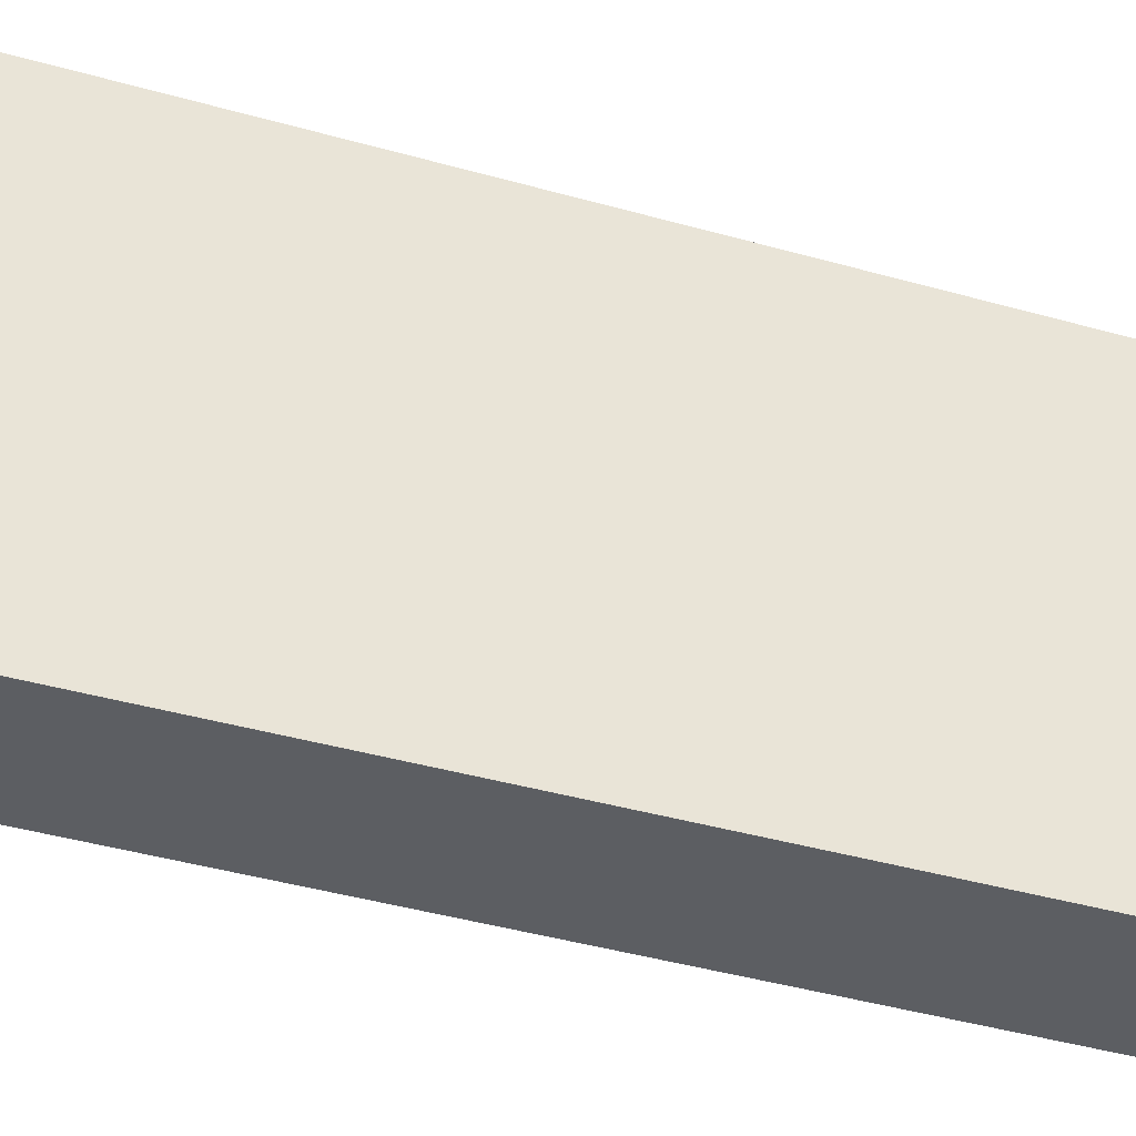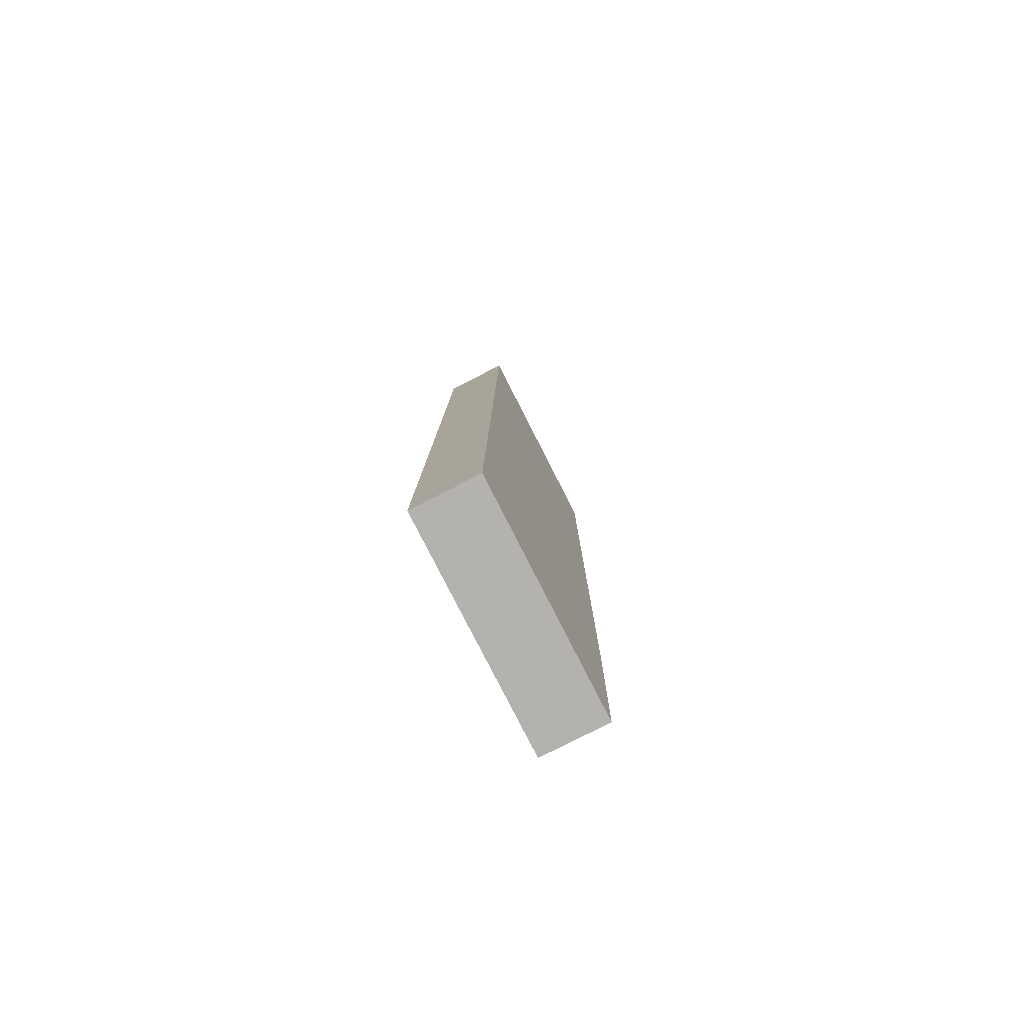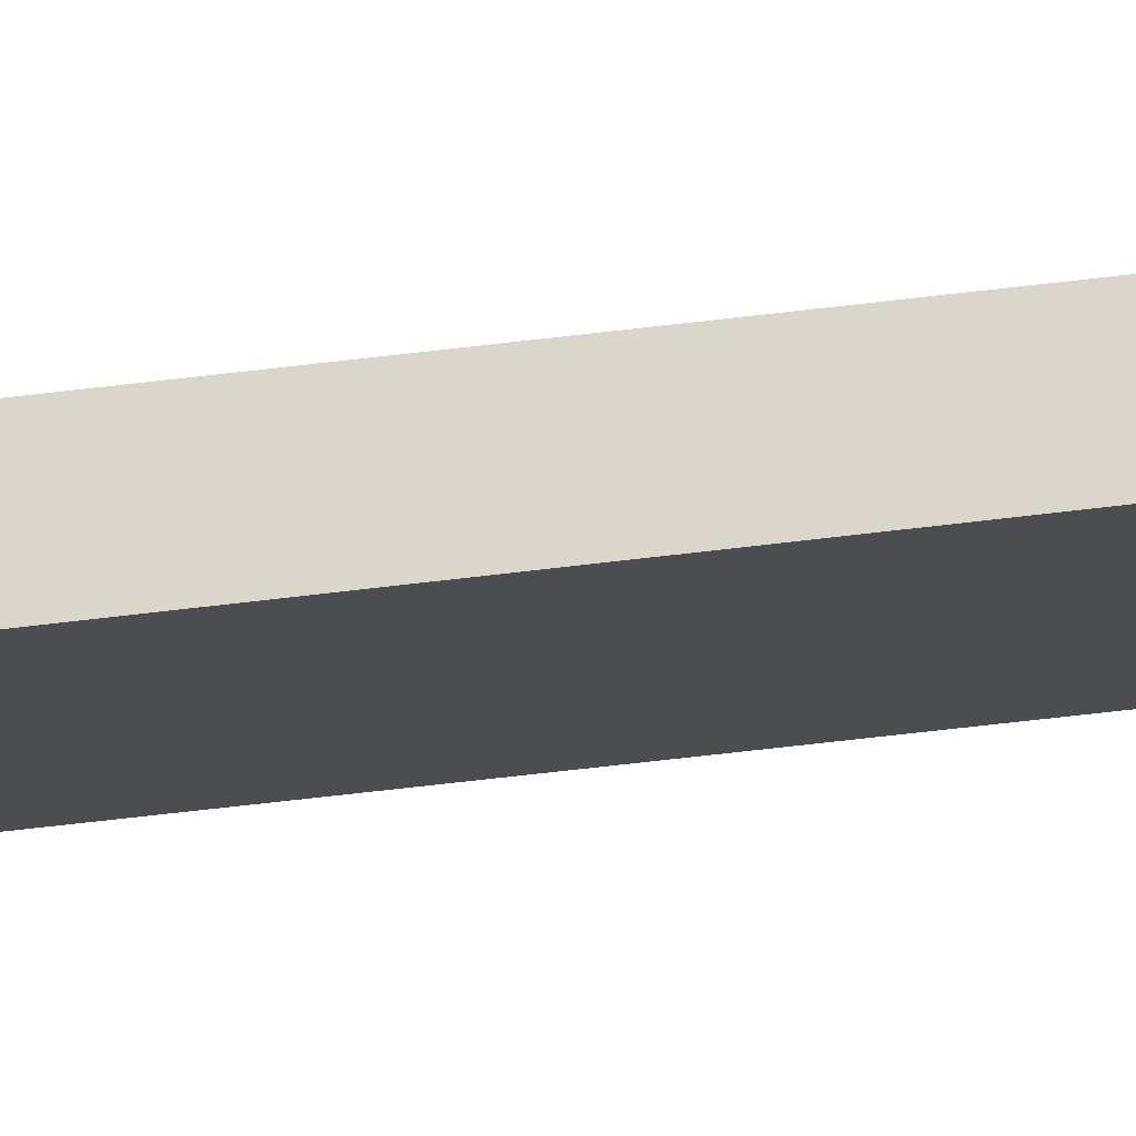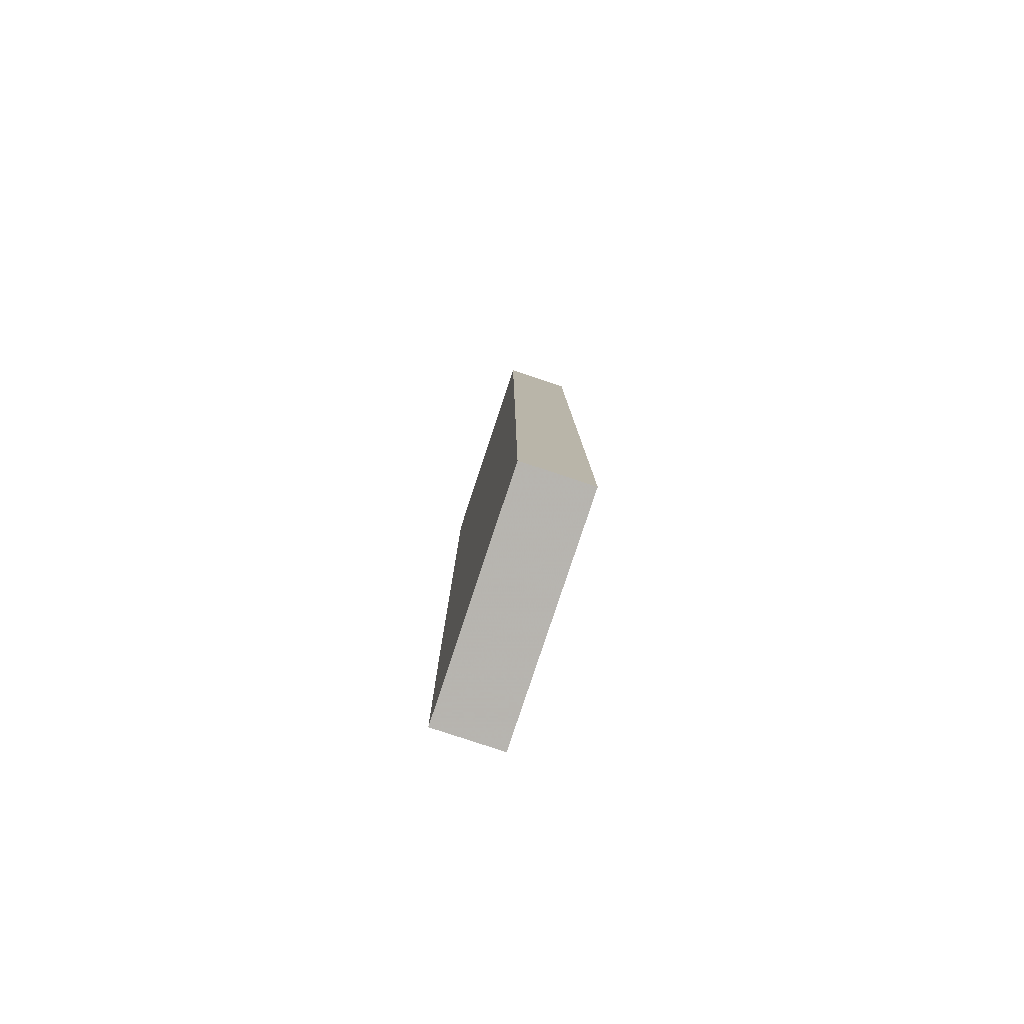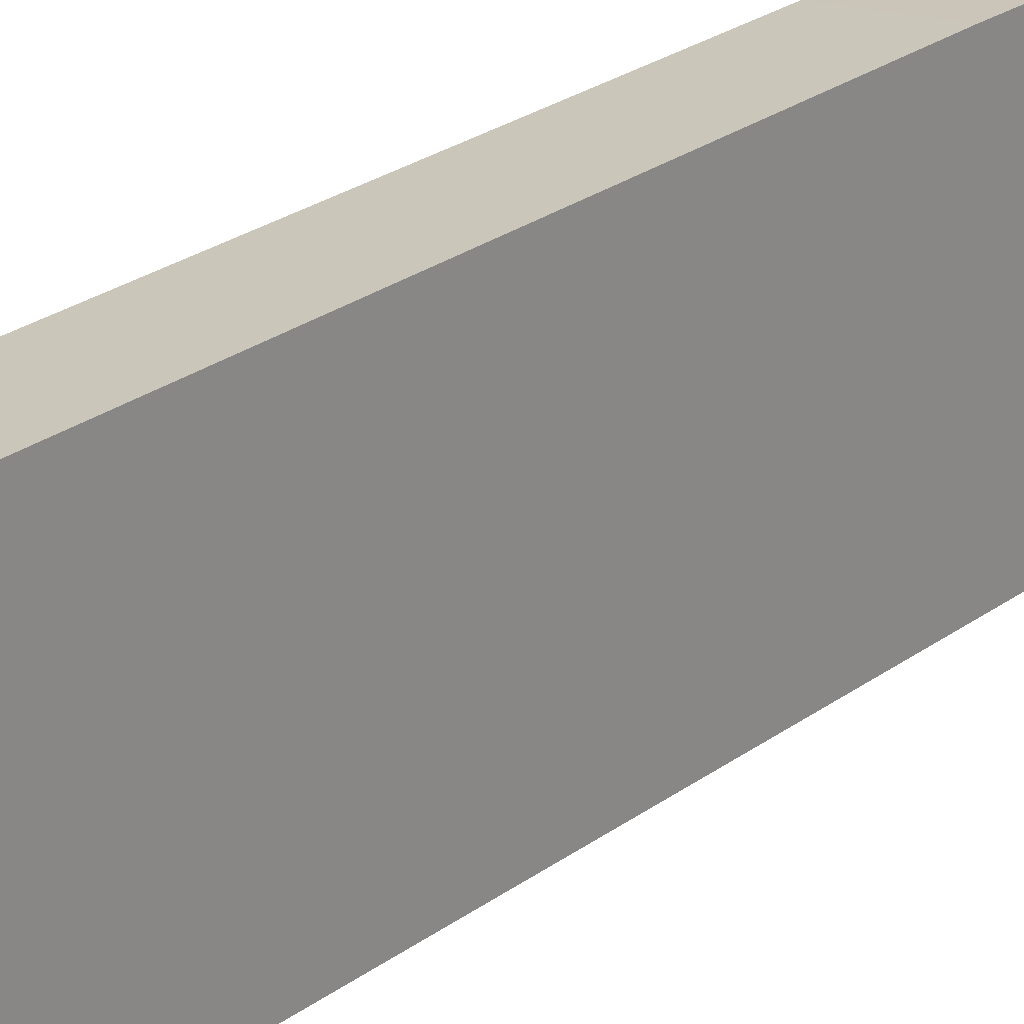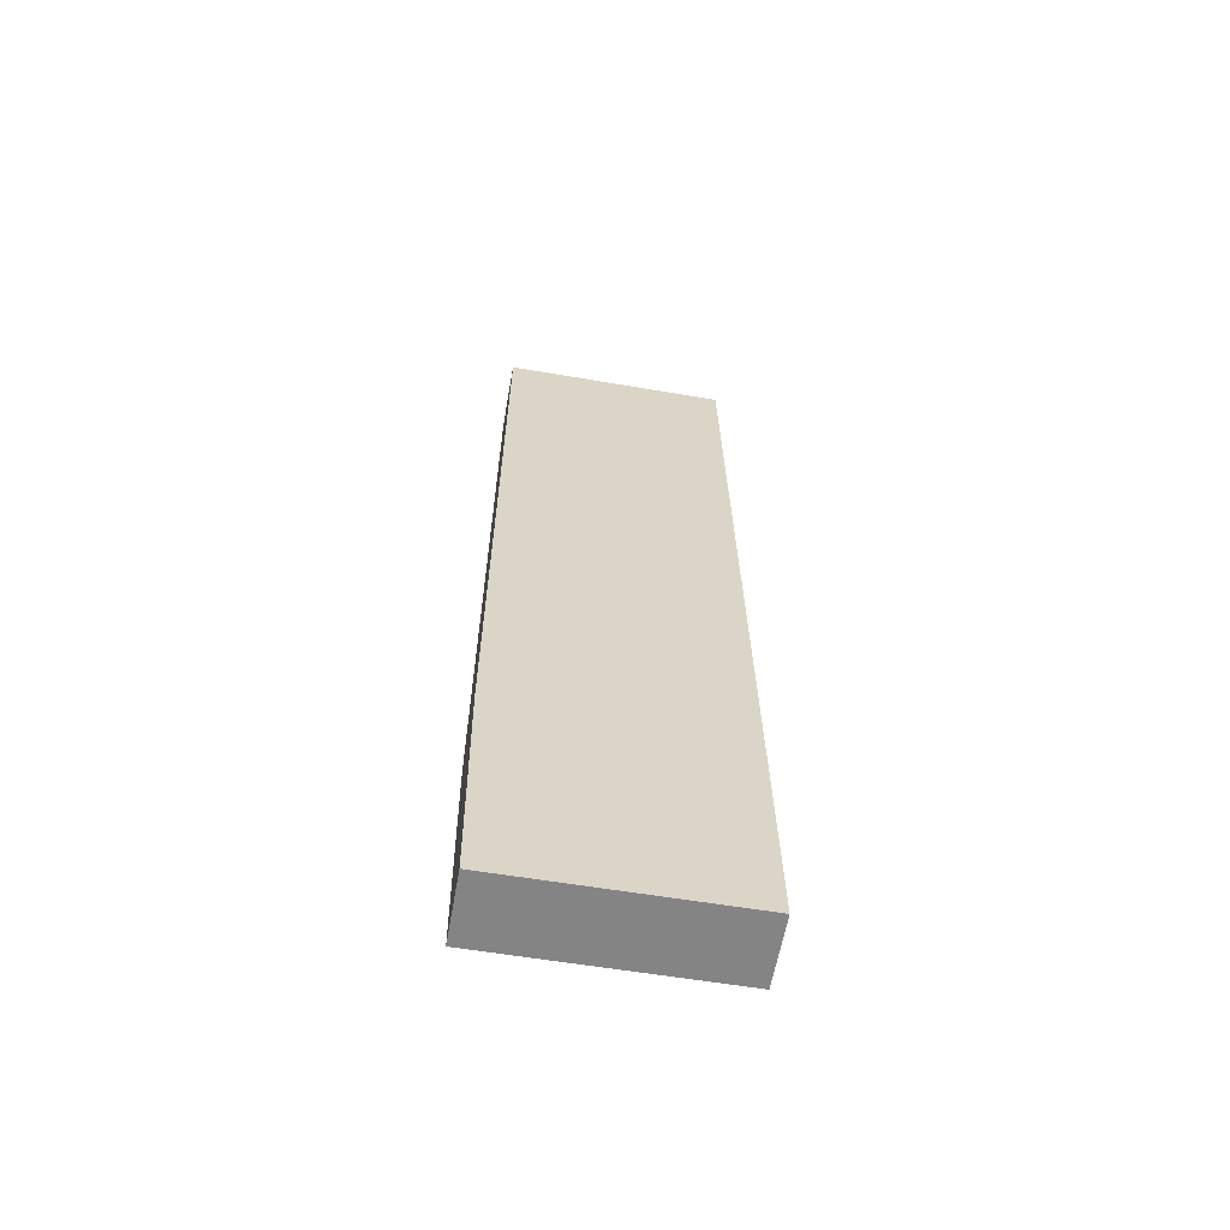
<metadata>
{"format":"obj","ext":"obj","renderer":"f3d","projection":"perspective","resolution":1024,"background":"white","views":[{"elev":-38.7,"azim":-110.5,"up":"+Y"},{"elev":-79.1,"azim":27.3,"up":"+Z"},{"elev":73.9,"azim":83.5,"up":"+Y"},{"elev":-80.0,"azim":-18.1,"up":"+Z"},{"elev":21.3,"azim":35.4,"up":"+Y"},{"elev":-61.3,"azim":-99.9,"up":"+Z"}]}
</metadata>
<code>
v 0.001851 0.006078 0.02048
v -0.001751 -0.006449 -0.02823
v -0.001806 0.005901 -0.0284
v 0.001852 -0.006433 -0.02824
v -0.001699 -0.005773 0.02065
v 0.001796 0.005917 -0.02841
v 0.001904 -0.005757 0.02065
v -0.001752 0.006062 0.02049
v -0.001793 0.006072 -0.01605
v 0.001809 0.006081 -0.01656
f 6 9 10
f 2 3 4
f 3 2 5
f 2 4 5
f 4 3 6
f 1 4 6
f 4 1 7
f 1 5 7
f 5 4 7
f 5 1 8
f 3 5 8
f 6 3 9
f 8 1 9
f 3 8 9
f 1 6 10
f 9 1 10

</code>
